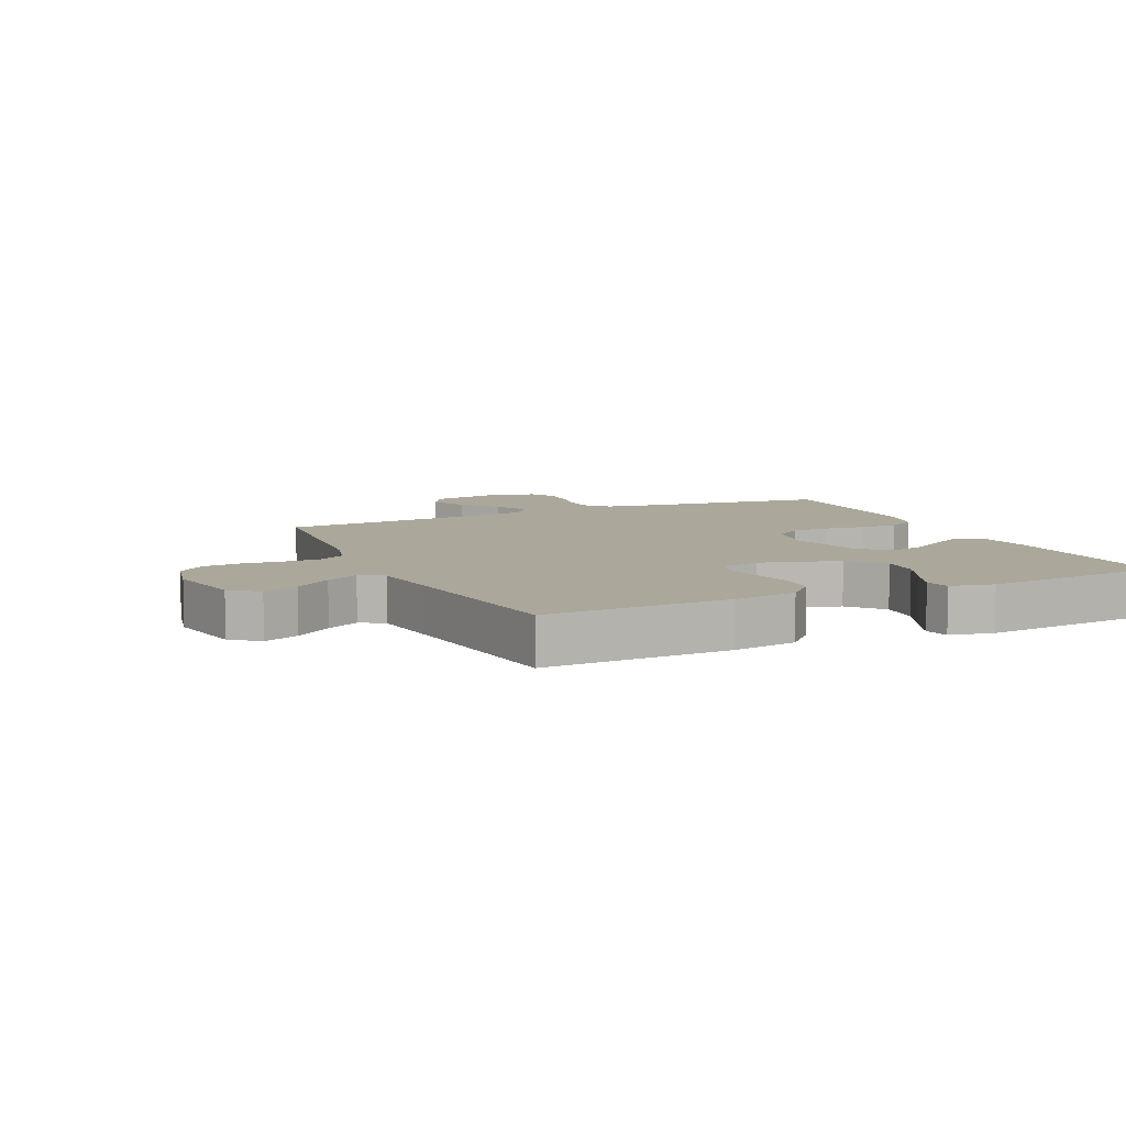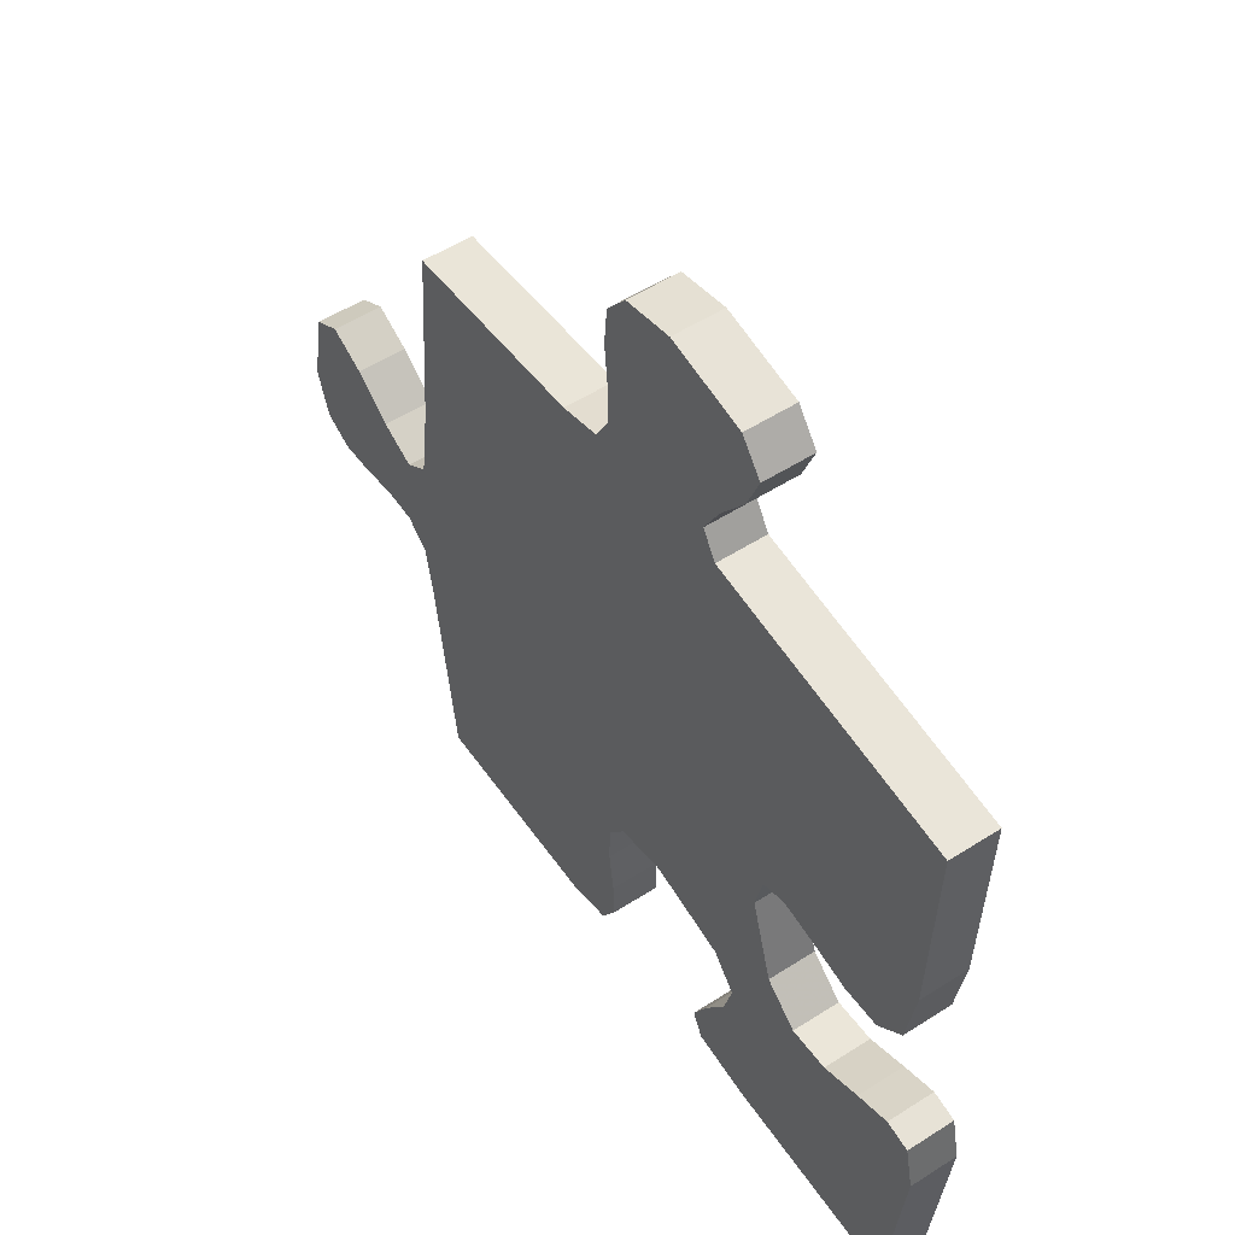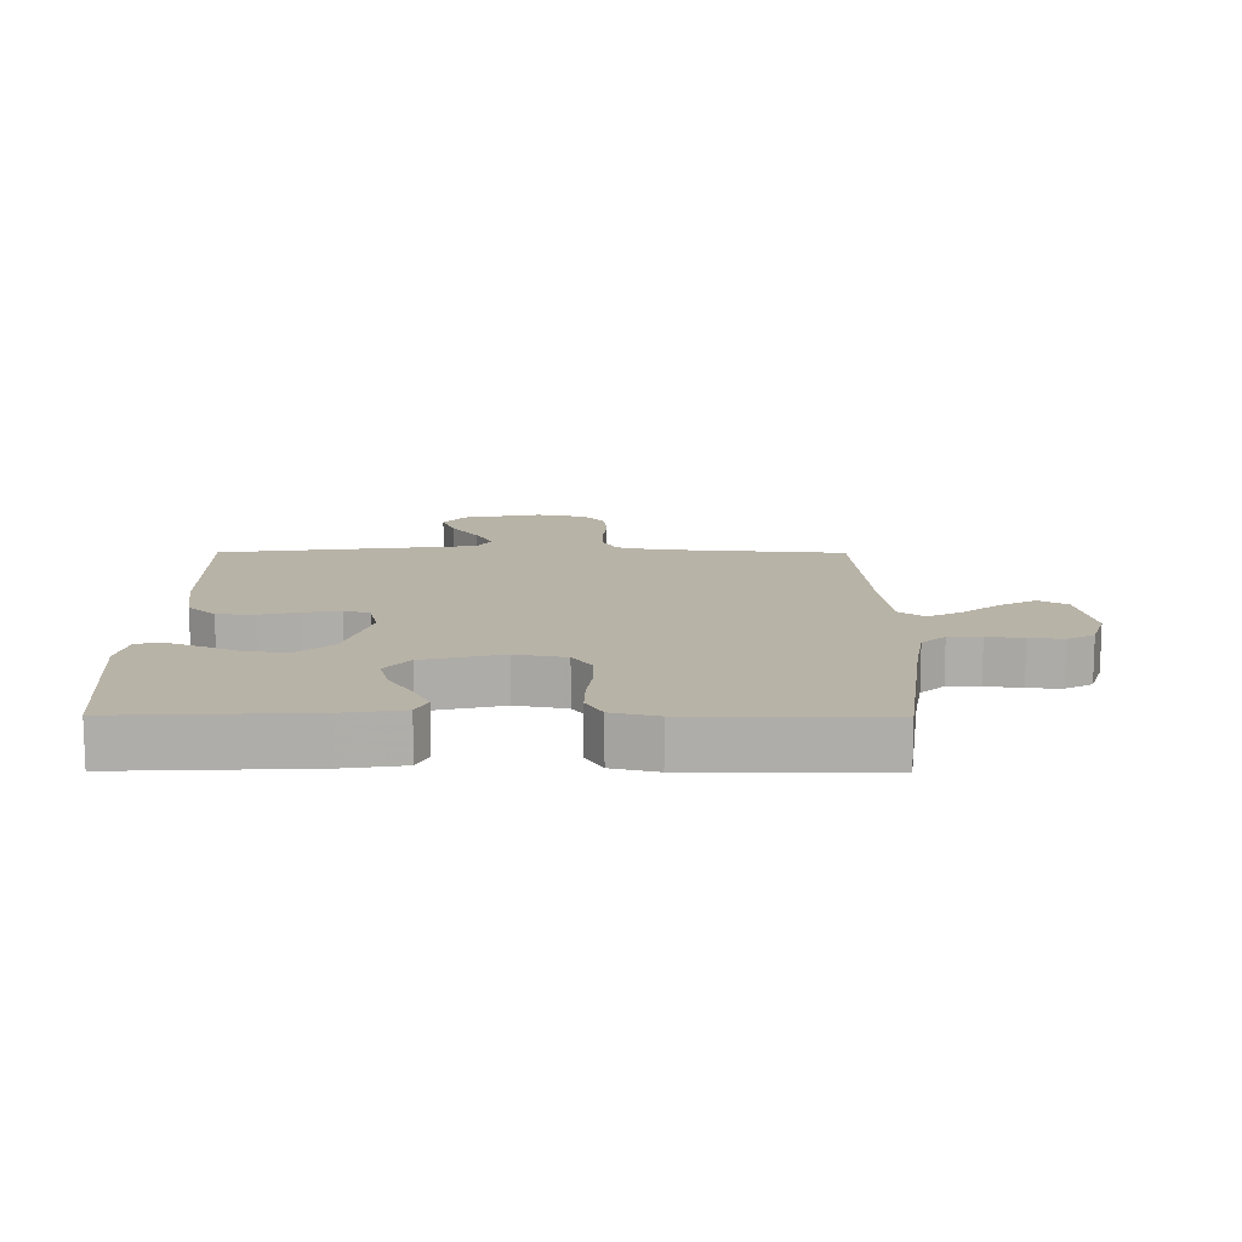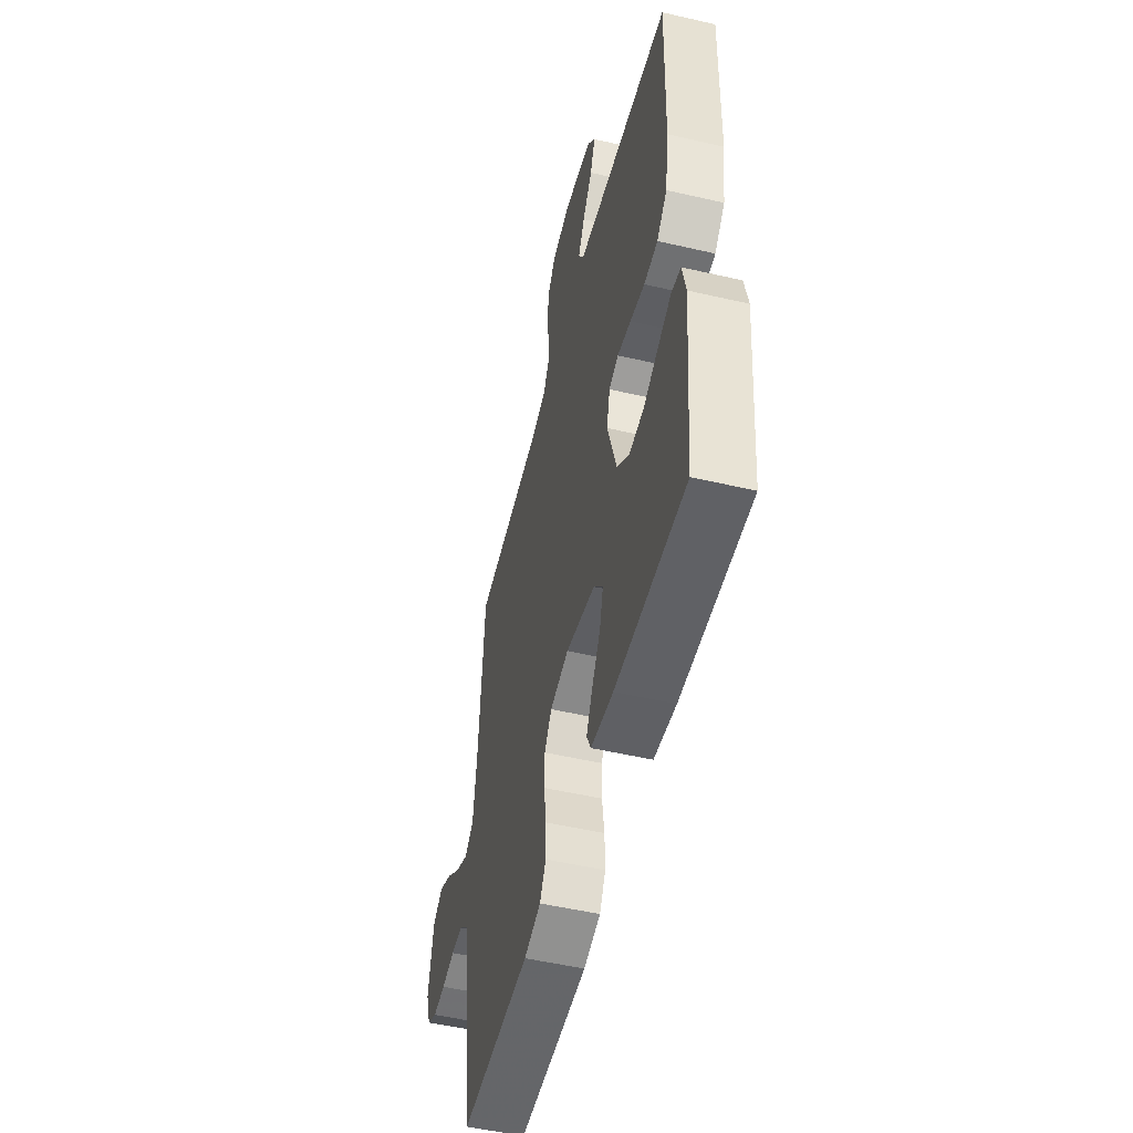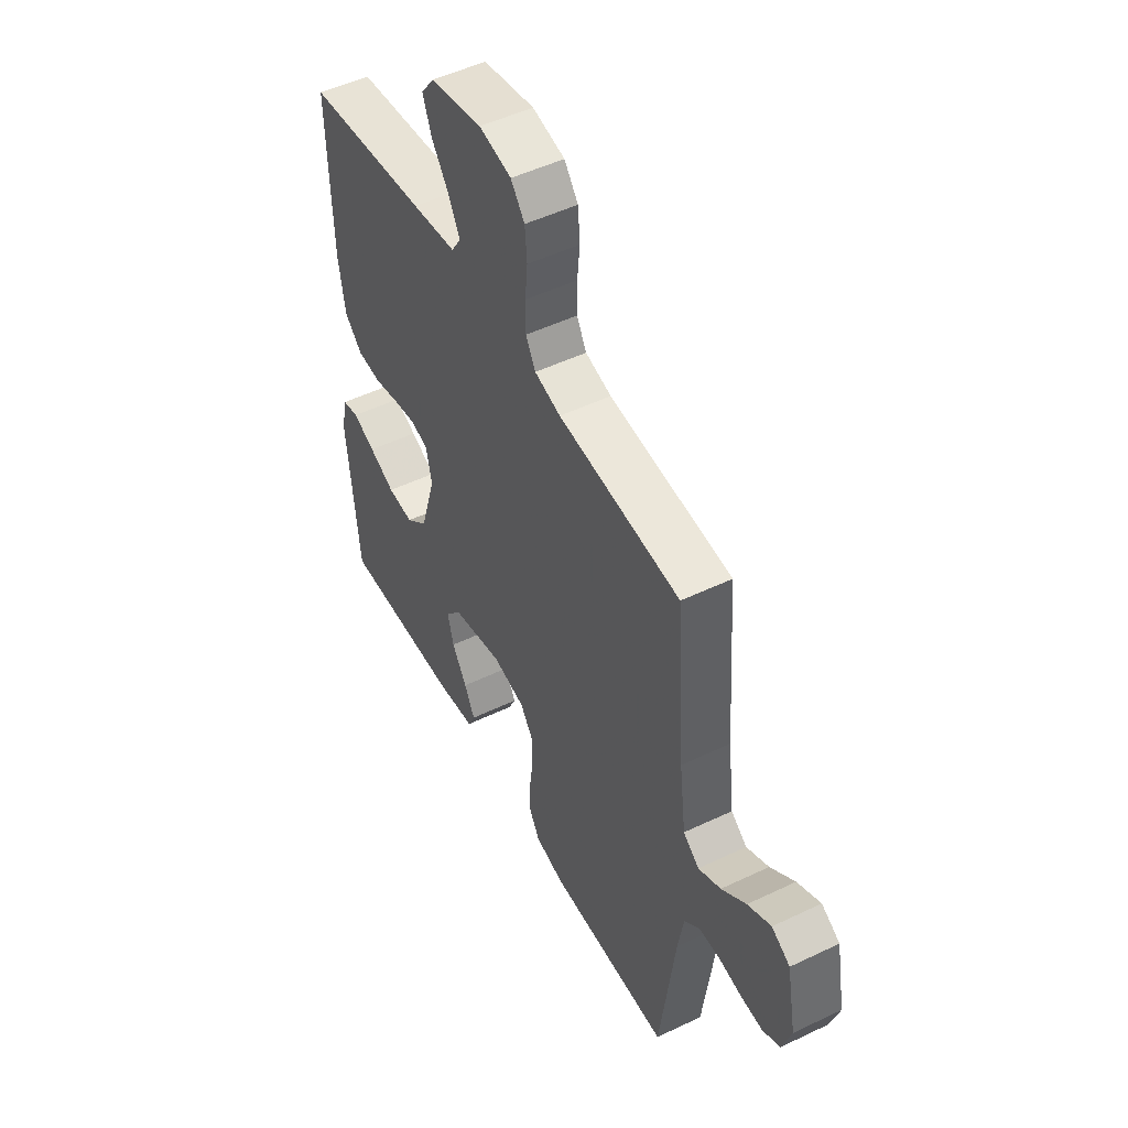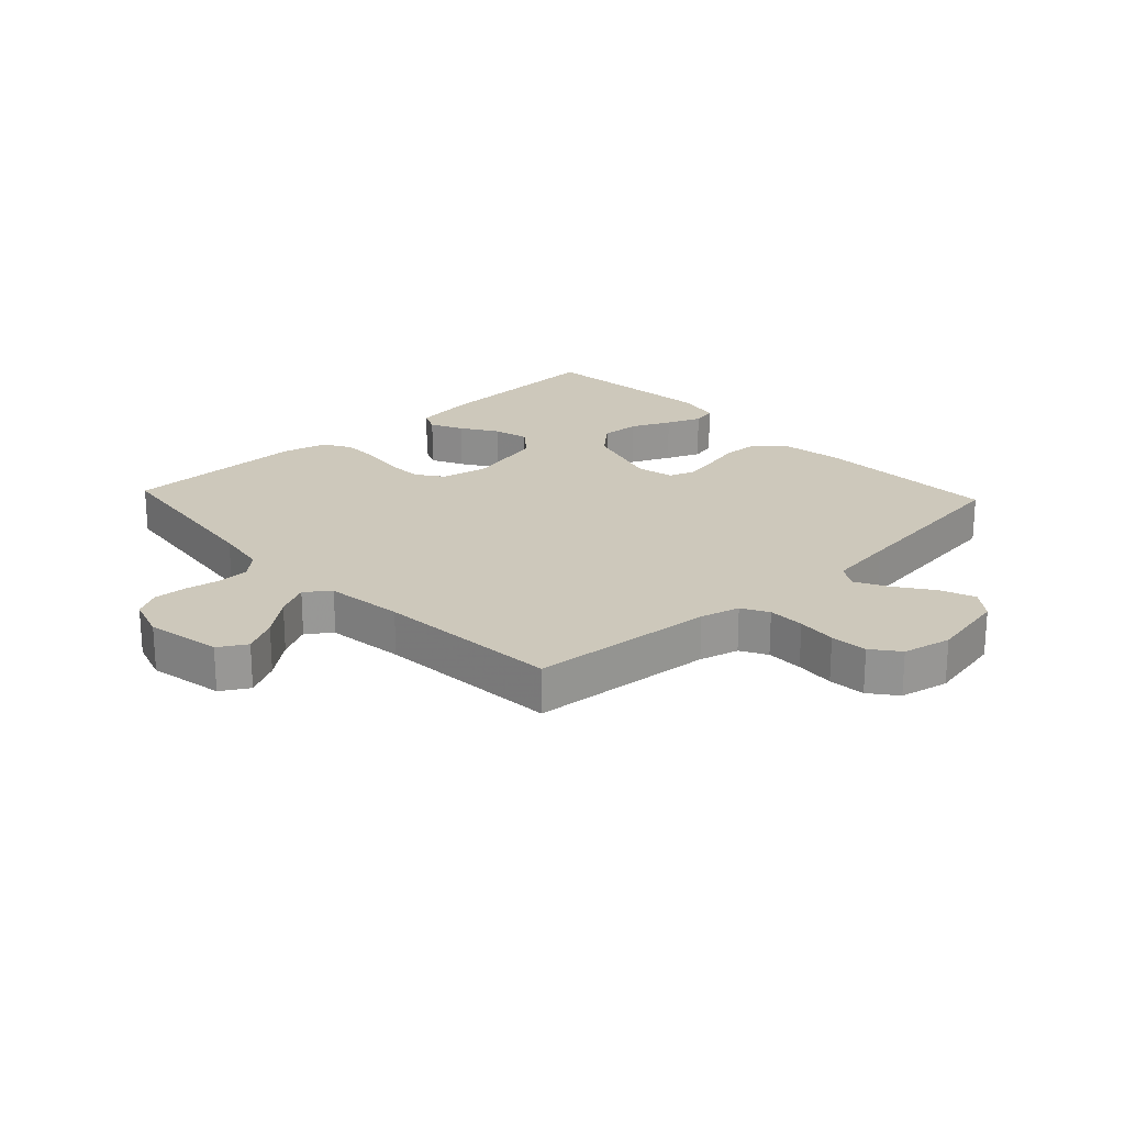
<metadata>
{"format":"obj","ext":"obj","renderer":"f3d","projection":"perspective","resolution":1024,"background":"white","views":[{"elev":8.1,"azim":65.4,"up":"+Y"},{"elev":53.7,"azim":55.7,"up":"+Z"},{"elev":12.9,"azim":-179.7,"up":"+Y"},{"elev":-51.9,"azim":76.0,"up":"+Z"},{"elev":50.5,"azim":-117.7,"up":"+Z"},{"elev":22.0,"azim":-43.2,"up":"+Y"}]}
</metadata>
<code>
v 0.5 0.07 -0.5
v 0.2 0.07 -0.487
v 0.105 0.07 -0.473
v 0.087 0.07 -0.435
v 0.113 0.07 -0.383
v 0.15 0.07 -0.324
v 0.165 0.07 -0.266
v 0.126 0.07 -0.218
v 0 0.07 -0.187
v -0.08 0.07 -0.203
v -0.111 0.07 -0.247
v -0.112 0.07 -0.308
v -0.103 0.07 -0.376
v -0.102 0.07 -0.438
v -0.128 0.07 -0.483
v -0.2 0.07 -0.501
v -0.5 0.07 -0.5
v -0.538 0.07 -0.2
v -0.552 0.07 -0.116
v -0.589 0.07 -0.082
v -0.641 0.07 -0.08
v -0.698 0.07 -0.09
v -0.752 0.07 -0.093
v -0.795 0.07 -0.069
v -0.817 0.07 0
v -0.794 0.07 0.122
v -0.749 0.07 0.149
v -0.692 0.07 0.119
v -0.632 0.07 0.071
v -0.577 0.07 0.043
v -0.538 0.07 0.073
v -0.522 0.07 0.2
v -0.5 0.07 0.5
v -0.2 0.07 0.526
v -0.136 0.07 0.543
v -0.112 0.07 0.586
v -0.112 0.07 0.646
v -0.118 0.07 0.71
v -0.113 0.07 0.77
v -0.079 0.07 0.814
v 0 0.07 0.831
v 0.126 0.07 0.806
v 0.16 0.07 0.761
v 0.138 0.07 0.704
v 0.096 0.07 0.645
v 0.068 0.07 0.592
v 0.091 0.07 0.554
v 0.2 0.07 0.539
v 0.5 0.07 0.5
v 0.492 0.07 0.2
v 0.476 0.07 0.096
v 0.432 0.07 0.053
v 0.373 0.07 0.05
v 0.31 0.07 0.065
v 0.252 0.07 0.076
v 0.211 0.07 0.062
v 0.197 0.07 0
v 0.235 0.07 -0.129
v 0.289 0.07 -0.177
v 0.353 0.07 -0.173
v 0.417 0.07 -0.144
v 0.473 0.07 -0.121
v 0.513 0.07 -0.13
v 0.528 0.07 -0.2
v 0.5 0 -0.5
v 0.2 0 -0.487
v 0.105 0 -0.473
v 0.087 0 -0.435
v 0.113 0 -0.383
v 0.15 0 -0.324
v 0.165 0 -0.266
v 0.126 0 -0.218
v 0 0 -0.187
v -0.08 0 -0.203
v -0.111 0 -0.247
v -0.112 0 -0.308
v -0.103 0 -0.376
v -0.102 0 -0.438
v -0.128 0 -0.483
v -0.2 0 -0.501
v -0.5 0 -0.5
v -0.538 0 -0.2
v -0.552 0 -0.116
v -0.589 0 -0.082
v -0.641 0 -0.08
v -0.698 0 -0.09
v -0.752 0 -0.093
v -0.795 0 -0.069
v -0.817 0 0
v -0.794 0 0.122
v -0.749 0 0.149
v -0.692 0 0.119
v -0.632 0 0.071
v -0.577 0 0.043
v -0.538 0 0.073
v -0.522 0 0.2
v -0.5 0 0.5
v -0.2 0 0.526
v -0.136 0 0.543
v -0.112 0 0.586
v -0.112 0 0.646
v -0.118 0 0.71
v -0.113 0 0.77
v -0.079 0 0.814
v 0 0 0.831
v 0.126 0 0.806
v 0.16 0 0.761
v 0.138 0 0.704
v 0.096 0 0.645
v 0.068 0 0.592
v 0.091 0 0.554
v 0.2 0 0.539
v 0.5 0 0.5
v 0.492 0 0.2
v 0.476 0 0.096
v 0.432 0 0.053
v 0.373 0 0.05
v 0.31 0 0.065
v 0.252 0 0.076
v 0.211 0 0.062
v 0.197 0 0
v 0.235 0 -0.129
v 0.289 0 -0.177
v 0.353 0 -0.173
v 0.417 0 -0.144
v 0.473 0 -0.121
v 0.513 0 -0.13
v 0.528 0 -0.2
f 60 61 62 63
f 60 63 64 1
f 51 52 53 54
f 51 54 55
f 48 49 50 51
f 47 48 51 55
f 46 47 55 56
f 42 43 44 45
f 42 45 46
f 41 42 46
f 37 38 39 40
f 36 37 40 41
f 32 33 34
f 31 32 34 35
f 26 27 28 29
f 26 29 30
f 25 26 30
f 24 25 30
f 21 22 23 24
f 20 21 24 30
f 19 20 30 31
f 15 16 17 18
f 12 13 14 15
f 11 12 15 18
f 10 11 18 19
f 3 4 5 6
f 1 2 3 6
f 59 60 1 6
f 58 59 6 7
f 57 58 7 8
f 56 57 8 9
f 36 41 46 56
f 35 36 56 9
f 19 31 35
f 9 10 19 35
f 127 126 125 124
f 65 128 127 124
f 118 117 116 115
f 119 118 115
f 115 114 113 112
f 119 115 112 111
f 120 119 111 110
f 109 108 107 106
f 110 109 106
f 110 106 105
f 104 103 102 101
f 105 104 101 100
f 98 97 96
f 99 98 96 95
f 93 92 91 90
f 94 93 90
f 94 90 89
f 94 89 88
f 88 87 86 85
f 94 88 85 84
f 95 94 84 83
f 82 81 80 79
f 79 78 77 76
f 82 79 76 75
f 83 82 75 74
f 70 69 68 67
f 70 67 66 65
f 70 65 124 123
f 71 70 123 122
f 72 71 122 121
f 73 72 121 120
f 120 110 105 100
f 73 120 100 99
f 99 95 83
f 99 83 74 73
f 1 65 66 2
f 2 66 67 3
f 3 67 68 4
f 4 68 69 5
f 5 69 70 6
f 6 70 71 7
f 7 71 72 8
f 8 72 73 9
f 9 73 74 10
f 10 74 75 11
f 11 75 76 12
f 12 76 77 13
f 13 77 78 14
f 14 78 79 15
f 15 79 80 16
f 16 80 81 17
f 17 81 82 18
f 18 82 83 19
f 19 83 84 20
f 20 84 85 21
f 21 85 86 22
f 22 86 87 23
f 23 87 88 24
f 24 88 89 25
f 25 89 90 26
f 26 90 91 27
f 27 91 92 28
f 28 92 93 29
f 29 93 94 30
f 30 94 95 31
f 31 95 96 32
f 32 96 97 33
f 33 97 98 34
f 34 98 99 35
f 35 99 100 36
f 36 100 101 37
f 37 101 102 38
f 38 102 103 39
f 39 103 104 40
f 40 104 105 41
f 41 105 106 42
f 42 106 107 43
f 43 107 108 44
f 44 108 109 45
f 45 109 110 46
f 46 110 111 47
f 47 111 112 48
f 48 112 113 49
f 49 113 114 50
f 50 114 115 51
f 51 115 116 52
f 52 116 117 53
f 53 117 118 54
f 54 118 119 55
f 55 119 120 56
f 56 120 121 57
f 57 121 122 58
f 58 122 123 59
f 59 123 124 60
f 60 124 125 61
f 61 125 126 62
f 62 126 127 63
f 63 127 128 64
f 64 128 65 1

</code>
